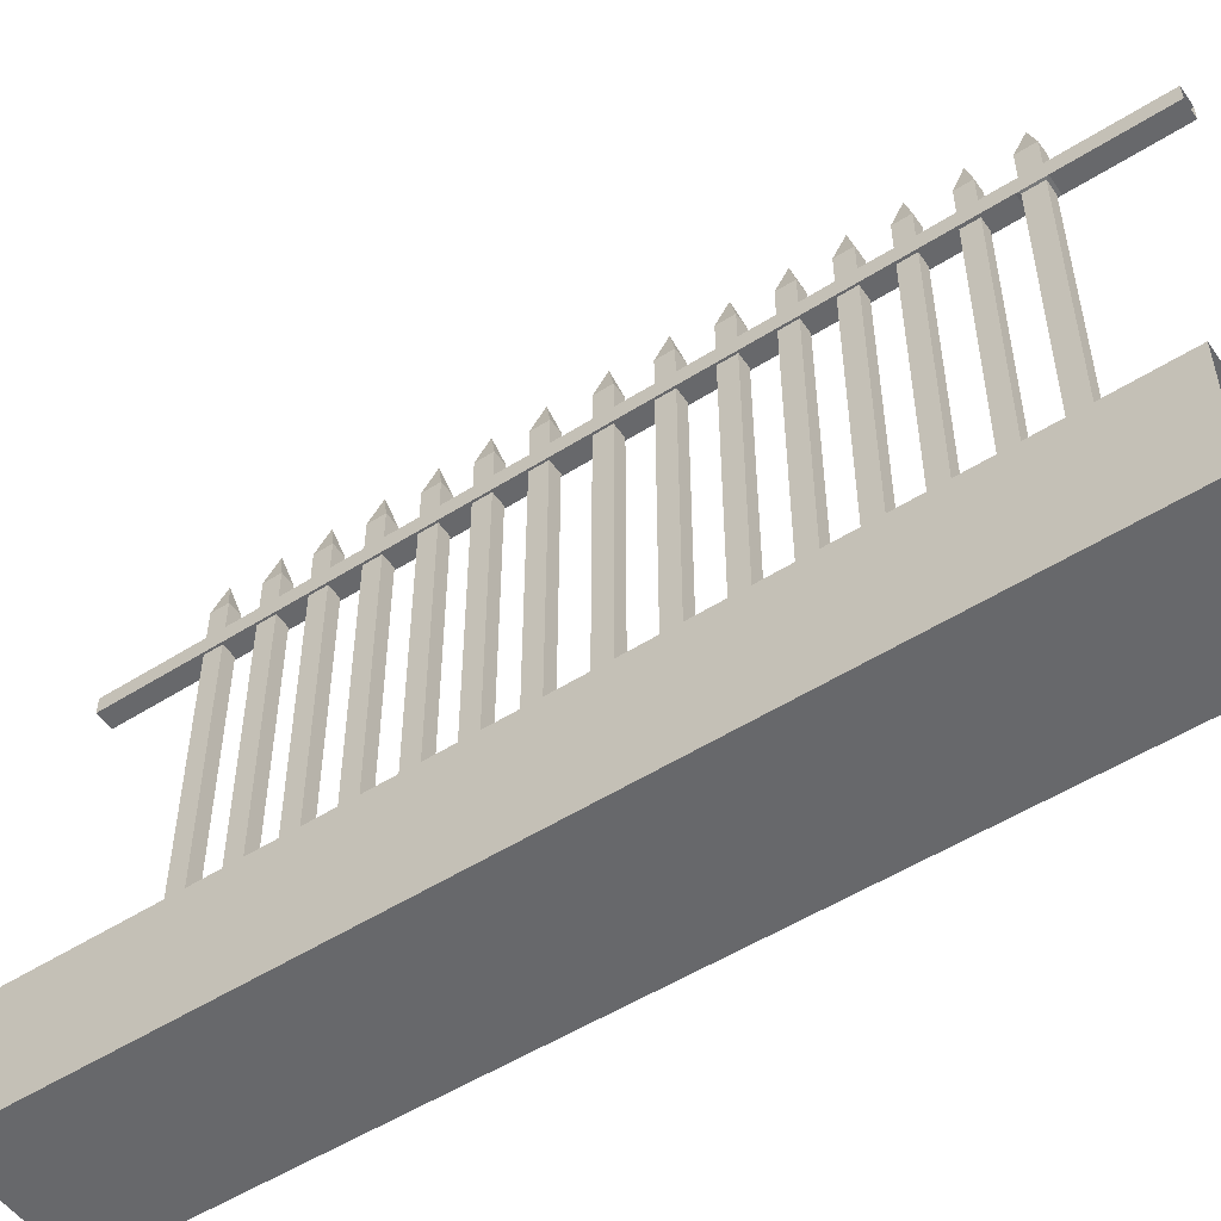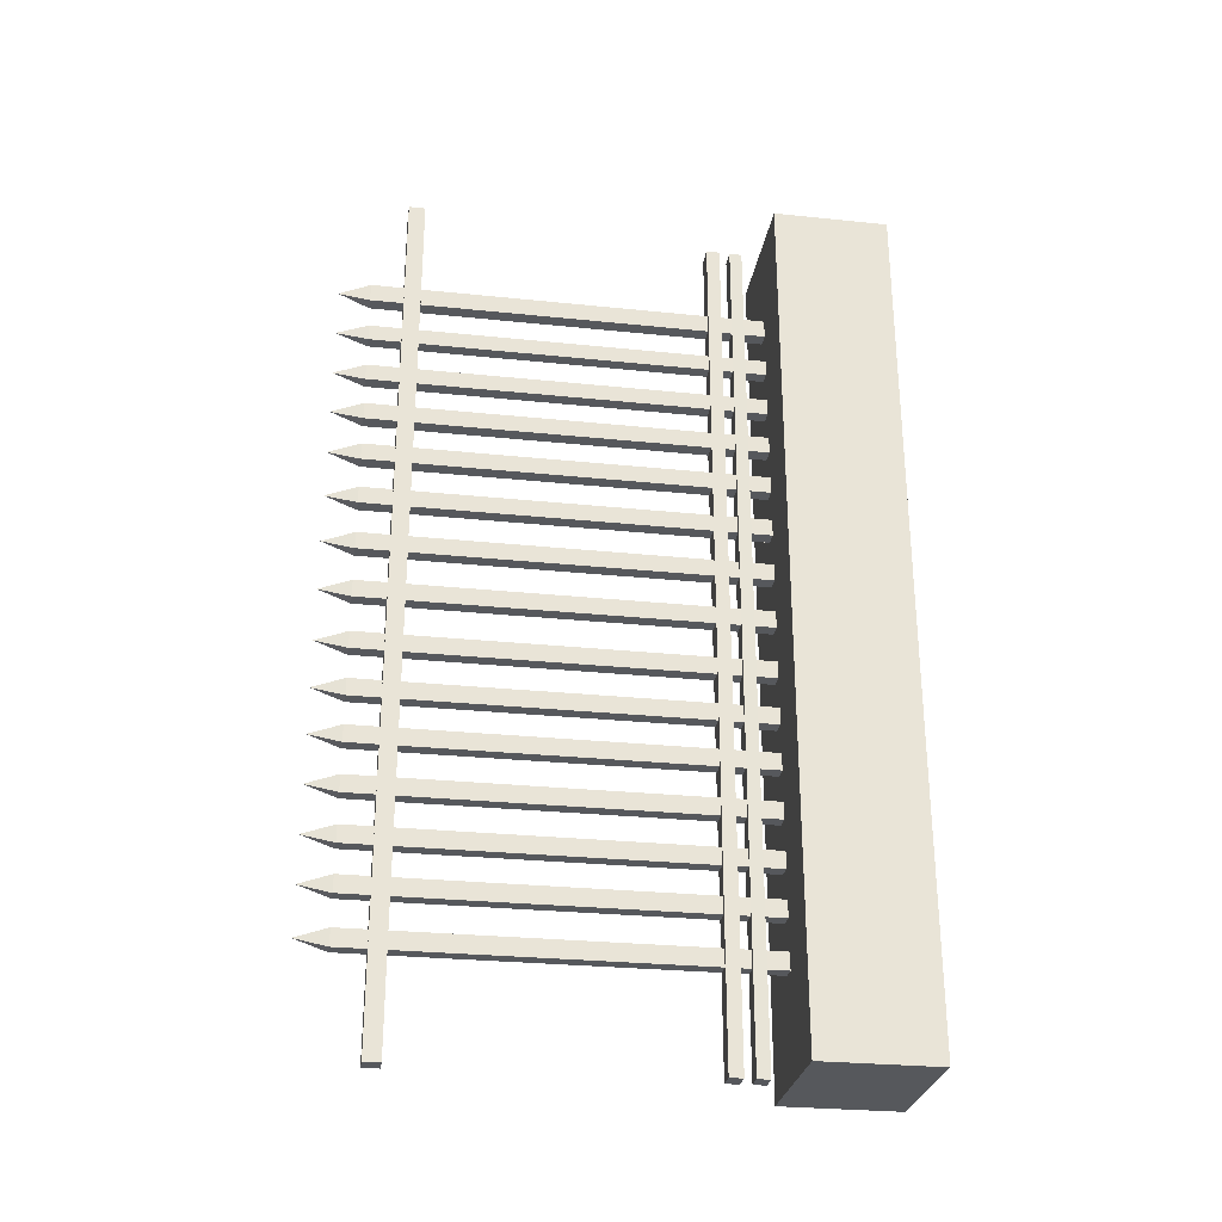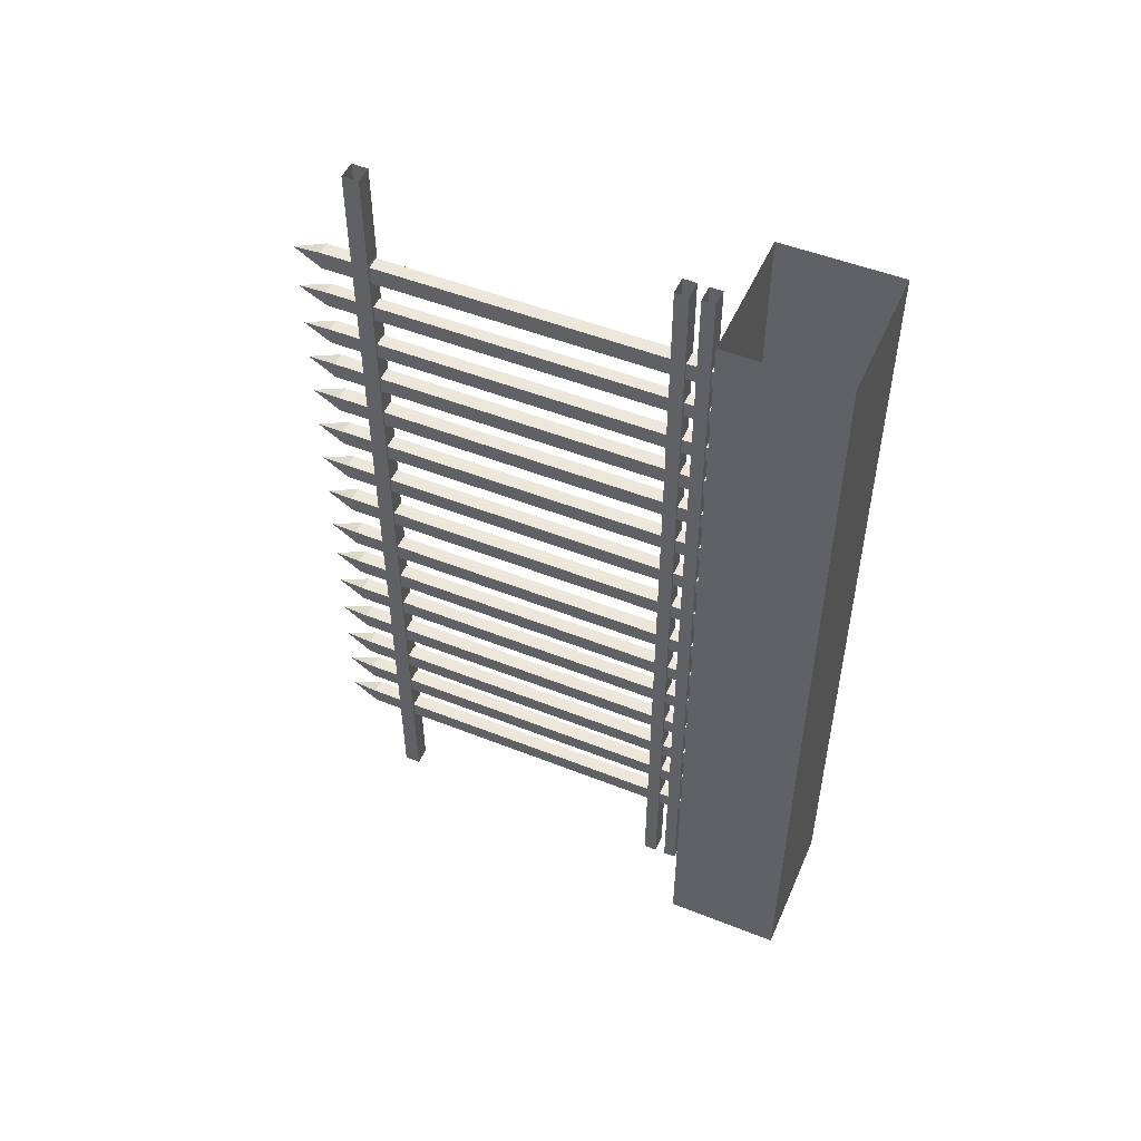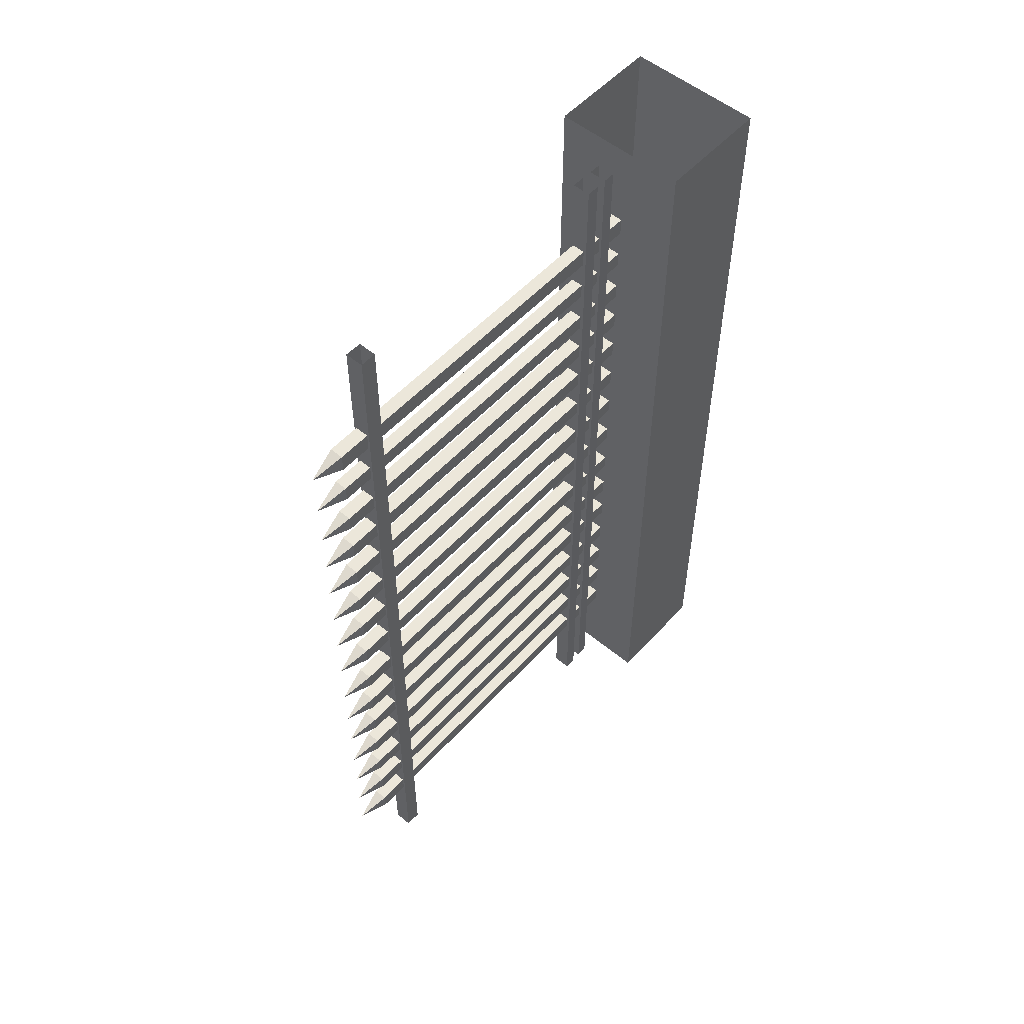
<metadata>
{"format":"obj","ext":"obj","renderer":"f3d","projection":"perspective","resolution":1024,"background":"white","views":[{"elev":-52.5,"azim":-55.7,"up":"+Y"},{"elev":-28.3,"azim":-98.9,"up":"+Z"},{"elev":50.8,"azim":-66.6,"up":"+Z"},{"elev":54.1,"azim":-138.7,"up":"+Z"}]}
</metadata>
<code>
o 立方体.002
v -0.1042 5.68 -4.343
v 0.07434 5.68 -4.343
v 0.07434 5.68 -4.125
v -0.1042 5.68 -4.125
v -0.1042 1.212 -4.343
v 0.07435 1.212 -4.343
v 0.07435 1.212 -4.125
v -0.1042 1.212 -4.125
v -0.1042 6.294 -4.343
v 0.07434 6.294 -4.343
v 0.07434 6.294 -4.125
v -0.1042 6.294 -4.125
v -0.01492 6.7 -4.234
v -0.1042 5.68 -0.78
v 0.07434 5.68 -0.78
v 0.07434 5.68 -0.5619
v -0.1042 5.68 -0.5619
v -0.1042 1.212 -0.78
v 0.07435 1.212 -0.78
v 0.07435 1.212 -0.5619
v -0.1042 1.212 -0.5619
v -0.1042 6.294 -0.78
v 0.07434 6.294 -0.78
v 0.07434 6.294 -0.5619
v -0.1042 6.294 -0.5619
v -0.01492 6.7 -0.6709
v -0.1042 5.68 -0.1125
v 0.07434 5.68 -0.1125
v 0.07434 5.68 0.1056
v -0.1042 5.68 0.1056
v -0.1042 1.212 -0.1125
v 0.07435 1.212 -0.1125
v 0.07435 1.212 0.1056
v -0.1042 1.212 0.1056
v -0.1042 6.294 -0.1125
v 0.07434 6.294 -0.1125
v 0.07434 6.294 0.1056
v -0.1042 6.294 0.1056
v -0.01492 6.7 -0.003489
v 0.8684 -0.1859 5.456
v -0.8684 -0.1859 5.456
v 0.8684 1.292 5.456
v -0.8684 1.292 5.456
v 0.8684 -0.1859 -5.571
v -0.8684 -0.1859 -5.571
v 0.8684 1.292 -5.571
v -0.8684 1.292 -5.571
v 0.09485 2.027 5.322
v -0.1394 2.028 5.322
v -0.1383 1.858 5.321
v 0.09112 1.857 5.321
v 0.08933 1.722 5.32
v -0.1375 1.725 5.32
v -0.1357 1.566 5.319
v 0.08722 1.562 5.319
v 0.09485 2.02 -5.571
v -0.1394 2.021 -5.571
v -0.1383 1.851 -5.571
v 0.09112 1.849 -5.571
v 0.08933 1.715 -5.571
v -0.1375 1.718 -5.571
v -0.1357 1.558 -5.571
v 0.08722 1.555 -5.571
v 0.1034 5.888 5.578
v -0.1286 5.888 5.578
v -0.1286 5.68 5.578
v 0.09876 5.68 5.578
v 0.1034 5.888 -5.571
v -0.1286 5.888 -5.571
v -0.1286 5.68 -5.571
v 0.09876 5.68 -5.571
v 0.09876 5.68 4.353
v 0.1034 5.888 4.353
v -0.1286 5.888 4.353
v -0.1286 5.68 4.353
v 0.09876 5.68 4.045
v -0.1286 5.888 4.045
v 0.1034 5.888 4.045
v -0.1286 5.68 4.045
v 0.09876 5.68 3.75
v -0.1286 5.888 3.75
v 0.1034 5.888 3.75
v -0.1286 5.68 3.75
v 0.09876 5.68 3.454
v 0.09876 5.68 3.152
v 0.09876 5.68 2.867
v 0.09876 5.68 2.581
v 0.09876 5.68 2.303
v 0.09876 5.68 2.01
v 0.09876 5.68 1.708
v 0.09876 5.68 1.383
v 0.09876 5.68 1.066
v 0.09876 5.68 0.7333
v -0.1286 5.888 3.454
v -0.1286 5.888 3.152
v -0.1286 5.888 2.867
v -0.1286 5.888 2.581
v -0.1286 5.888 2.303
v -0.1286 5.888 2.01
v -0.1286 5.888 1.708
v -0.1286 5.888 1.383
v -0.1286 5.888 1.066
v -0.1286 5.888 0.7333
v 0.1034 5.888 0.7333
v 0.1034 5.888 1.066
v 0.1034 5.888 1.383
v 0.1034 5.888 1.708
v 0.1034 5.888 2.01
v 0.1034 5.888 2.303
v 0.1034 5.888 2.581
v 0.1034 5.888 2.867
v 0.1034 5.888 3.152
v 0.1034 5.888 3.454
v -0.1286 5.68 0.7333
v -0.1286 5.68 1.066
v -0.1286 5.68 1.383
v -0.1286 5.68 1.708
v -0.1286 5.68 2.01
v -0.1286 5.68 2.303
v -0.1286 5.68 2.581
v -0.1286 5.68 2.867
v -0.1286 5.68 3.152
v -0.1286 5.68 3.454
v 0.07131 5.677 4.316
v -0.1011 5.677 4.316
v 0.07131 5.677 4.083
v -0.1011 5.677 4.083
v 0.07132 1.179 4.316
v -0.1011 1.179 4.316
v 0.07132 1.179 4.083
v -0.1011 1.179 4.083
v 0.06384 5.68 3.705
v -0.09368 5.68 3.705
v 0.06384 5.68 3.499
v -0.09368 5.68 3.499
v 0.06385 1.195 3.705
v -0.09367 1.195 3.705
v 0.06385 1.195 3.499
v -0.09367 1.195 3.499
v 0.06927 5.68 3.115
v 0.06927 5.68 2.904
v -0.09911 5.68 2.904
v -0.09911 5.68 3.115
v 0.06928 1.206 3.115
v 0.06928 1.206 2.904
v -0.0991 1.206 2.904
v -0.0991 1.206 3.115
v 0.07131 6.303 4.316
v -0.1011 6.303 4.316
v 0.07131 6.303 4.083
v -0.1011 6.303 4.083
v -0.01492 6.701 4.199
v 0.06384 6.297 3.705
v -0.09368 6.297 3.705
v 0.06384 6.297 3.499
v -0.09368 6.297 3.499
v -0.01492 6.702 3.602
v -0.1042 5.68 2.333
v 0.07434 5.68 2.333
v 0.07434 5.68 2.551
v -0.1042 5.68 2.551
v -0.09911 6.3 2.904
v 0.06927 6.3 2.904
v 0.06927 6.3 3.115
v -0.09911 6.3 3.115
v -0.01492 6.701 3.009
v -0.1042 5.68 2.333
v 0.07434 5.68 2.333
v 0.07434 5.68 2.551
v -0.1042 5.68 2.551
v -0.1042 1.212 2.333
v 0.07435 1.212 2.333
v 0.07435 1.212 2.551
v -0.1042 1.212 2.551
v -0.1042 6.294 2.333
v 0.07434 6.294 2.333
v 0.07434 6.294 2.551
v -0.1042 6.294 2.551
v -0.01492 6.7 2.442
v -0.1042 5.68 1.755
v 0.07434 5.68 1.755
v 0.07434 5.68 1.973
v -0.1042 5.68 1.973
v -0.1042 1.212 1.755
v 0.07435 1.212 1.755
v 0.07435 1.212 1.973
v -0.1042 1.212 1.973
v -0.1042 6.294 1.755
v 0.07434 6.294 1.755
v 0.07434 6.294 1.973
v -0.1042 6.294 1.973
v -0.01492 6.7 1.864
v -0.1042 5.68 1.149
v 0.07434 5.68 1.149
v 0.07434 5.68 1.367
v -0.1042 5.68 1.367
v -0.1042 1.212 1.149
v 0.07435 1.212 1.149
v 0.07435 1.212 1.367
v -0.1042 1.212 1.367
v -0.1042 6.294 1.149
v 0.07434 6.294 1.149
v 0.07434 6.294 1.367
v -0.1042 6.294 1.367
v -0.01492 6.7 1.258
v -0.1042 5.68 0.5266
v 0.07434 5.68 0.5266
v 0.07434 5.68 0.7447
v -0.1042 5.68 0.7447
v -0.1042 1.212 0.5266
v 0.07435 1.212 0.5266
v 0.07435 1.212 0.7447
v -0.1042 1.212 0.7447
v -0.1042 6.294 0.5266
v 0.07434 6.294 0.5266
v 0.07434 6.294 0.7447
v -0.1042 6.294 0.7447
v -0.01492 6.7 0.6357
v -0.1042 5.68 -2.562
v 0.07434 5.68 -2.562
v 0.07434 5.68 -2.344
v -0.1042 5.68 -2.344
v -0.1042 1.212 -2.562
v 0.07435 1.212 -2.562
v 0.07435 1.212 -2.344
v -0.1042 1.212 -2.344
v -0.1042 6.294 -2.562
v 0.07434 6.294 -2.562
v 0.07434 6.294 -2.344
v -0.1042 6.294 -2.344
v -0.01492 6.7 -2.453
v -0.1042 5.68 -1.957
v 0.07434 5.68 -1.957
v 0.07434 5.68 -1.739
v -0.1042 5.68 -1.739
v -0.1042 1.212 -1.957
v 0.07435 1.212 -1.957
v 0.07435 1.212 -1.739
v -0.1042 1.212 -1.739
v -0.1042 6.294 -1.957
v 0.07434 6.294 -1.957
v 0.07434 6.294 -1.739
v -0.1042 6.294 -1.739
v -0.01492 6.7 -1.848
v -0.1042 5.68 -1.378
v 0.07434 5.68 -1.378
v 0.07434 5.68 -1.16
v -0.1042 5.68 -1.16
v -0.1042 1.212 -1.378
v 0.07435 1.212 -1.378
v 0.07435 1.212 -1.16
v -0.1042 1.212 -1.16
v -0.1042 6.294 -1.378
v 0.07434 6.294 -1.378
v 0.07434 6.294 -1.16
v -0.1042 6.294 -1.16
v -0.01492 6.7 -1.269
v -0.1042 5.68 -3.737
v 0.07434 5.68 -3.737
v 0.07434 5.68 -3.519
v -0.1042 5.68 -3.519
v -0.1042 1.212 -3.737
v 0.07435 1.212 -3.737
v 0.07435 1.212 -3.519
v -0.1042 1.212 -3.519
v -0.1042 6.294 -3.737
v 0.07434 6.294 -3.737
v 0.07434 6.294 -3.519
v -0.1042 6.294 -3.519
v -0.01492 6.7 -3.628
v -0.1042 5.68 -3.159
v 0.07434 5.68 -3.159
v 0.07434 5.68 -2.941
v -0.1042 5.68 -2.941
v -0.1042 1.212 -3.159
v 0.07435 1.212 -3.159
v 0.07435 1.212 -2.941
v -0.1042 1.212 -2.941
v -0.1042 6.294 -3.159
v 0.07434 6.294 -3.159
v 0.07434 6.294 -2.941
v -0.1042 6.294 -2.941
v -0.01492 6.7 -3.05
f 3 6 2
f 7 5 6
f 3 8 7
f 2 5 1
f 1 8 4
f 2 11 3
f 3 12 4
f 2 9 10
f 4 9 1
f 10 9 13
f 11 10 13
f 12 11 13
f 9 12 13
f 16 19 15
f 20 18 19
f 16 21 20
f 15 18 14
f 14 21 17
f 15 24 16
f 16 25 17
f 15 22 23
f 17 22 14
f 23 22 26
f 24 23 26
f 25 24 26
f 22 25 26
f 29 32 28
f 33 31 32
f 29 34 33
f 28 31 27
f 27 34 30
f 28 37 29
f 29 38 30
f 28 35 36
f 30 35 27
f 36 35 39
f 37 36 39
f 38 37 39
f 35 38 39
f 40 46 42
f 46 45 47
f 42 47 43
f 41 44 40
f 43 45 41
f 59 57 56
f 51 56 48
f 55 60 52
f 50 57 58
f 51 58 59
f 48 57 49
f 60 62 61
f 54 61 62
f 55 62 63
f 52 61 53
f 71 69 68
f 104 71 68
f 114 69 70
f 114 71 93
f 104 69 103
f 64 74 65
f 66 72 67
f 65 75 66
f 67 73 64
f 73 77 74
f 75 127 125
f 74 79 75
f 72 78 73
f 78 81 77
f 79 80 76
f 77 83 79
f 76 82 78
f 82 94 81
f 113 95 94
f 112 96 95
f 111 97 96
f 97 109 98
f 98 108 99
f 99 107 100
f 100 106 101
f 106 102 101
f 105 103 102
f 83 132 80
f 123 85 84
f 86 142 121
f 121 87 86
f 119 161 120
f 88 118 89
f 89 117 90
f 90 116 91
f 116 92 91
f 115 93 92
f 81 123 83
f 94 122 123
f 95 121 122
f 96 120 121
f 97 119 120
f 98 118 119
f 99 117 118
f 100 116 117
f 116 102 115
f 115 103 114
f 80 113 82
f 84 112 113
f 85 111 112
f 86 110 111
f 87 109 110
f 88 108 109
f 89 107 108
f 90 106 107
f 106 92 105
f 105 93 104
f 126 131 127
f 72 126 76
f 76 127 79
f 72 125 124
f 129 130 128
f 125 128 124
f 124 130 126
f 127 129 125
f 132 138 134
f 123 133 83
f 84 135 123
f 80 134 84
f 137 138 136
f 135 137 133
f 134 139 135
f 133 136 132
f 142 147 143
f 85 141 86
f 85 143 140
f 122 142 143
f 144 146 145
f 140 147 144
f 140 145 141
f 141 146 142
f 126 148 124
f 125 151 127
f 151 126 127
f 124 149 125
f 148 150 152
f 151 149 152
f 151 152 150
f 149 148 152
f 155 132 134
f 133 156 135
f 134 156 155
f 132 154 133
f 155 157 153
f 156 154 157
f 155 156 157
f 154 153 157
f 119 159 158
f 88 160 159
f 87 161 160
f 165 142 143
f 140 165 143
f 141 164 140
f 141 162 163
f 163 162 166
f 165 166 162
f 164 163 166
f 165 164 166
f 169 172 168
f 173 171 172
f 169 174 173
f 168 171 167
f 167 174 170
f 168 177 169
f 169 178 170
f 168 175 176
f 170 175 167
f 176 175 179
f 177 176 179
f 178 177 179
f 175 178 179
f 182 185 181
f 186 184 185
f 182 187 186
f 181 184 180
f 180 187 183
f 181 190 182
f 182 191 183
f 181 188 189
f 183 188 180
f 189 188 192
f 190 189 192
f 191 190 192
f 188 191 192
f 195 198 194
f 199 197 198
f 195 200 199
f 194 197 193
f 193 200 196
f 194 203 195
f 195 204 196
f 194 201 202
f 196 201 193
f 202 201 205
f 203 202 205
f 204 203 205
f 201 204 205
f 208 211 207
f 212 210 211
f 208 213 212
f 207 210 206
f 206 213 209
f 207 216 208
f 208 217 209
f 207 214 215
f 209 214 206
f 215 214 218
f 216 215 218
f 217 216 218
f 214 217 218
f 221 224 220
f 225 223 224
f 221 226 225
f 220 223 219
f 219 226 222
f 220 229 221
f 221 230 222
f 220 227 228
f 222 227 219
f 228 227 231
f 229 228 231
f 230 229 231
f 227 230 231
f 234 237 233
f 238 236 237
f 234 239 238
f 233 236 232
f 232 239 235
f 233 242 234
f 234 243 235
f 233 240 241
f 235 240 232
f 241 240 244
f 242 241 244
f 243 242 244
f 240 243 244
f 247 250 246
f 251 249 250
f 247 252 251
f 246 249 245
f 245 252 248
f 246 255 247
f 247 256 248
f 246 253 254
f 248 253 245
f 254 253 257
f 255 254 257
f 256 255 257
f 253 256 257
f 260 263 259
f 264 262 263
f 260 265 264
f 259 262 258
f 258 265 261
f 259 268 260
f 260 269 261
f 259 266 267
f 261 266 258
f 267 266 270
f 268 267 270
f 269 268 270
f 266 269 270
f 273 276 272
f 277 275 276
f 273 278 277
f 272 275 271
f 271 278 274
f 272 281 273
f 273 282 274
f 272 279 280
f 274 279 271
f 280 279 283
f 281 280 283
f 282 281 283
f 279 282 283
f 3 7 6
f 7 8 5
f 3 4 8
f 2 6 5
f 1 5 8
f 2 10 11
f 3 11 12
f 2 1 9
f 4 12 9
f 16 20 19
f 20 21 18
f 16 17 21
f 15 19 18
f 14 18 21
f 15 23 24
f 16 24 25
f 15 14 22
f 17 25 22
f 29 33 32
f 33 34 31
f 29 30 34
f 28 32 31
f 27 31 34
f 28 36 37
f 29 37 38
f 28 27 35
f 30 38 35
f 40 44 46
f 46 44 45
f 42 46 47
f 41 45 44
f 43 47 45
f 59 58 57
f 51 59 56
f 55 63 60
f 50 49 57
f 51 50 58
f 48 56 57
f 60 63 62
f 54 53 61
f 55 54 62
f 52 60 61
f 71 70 69
f 104 93 71
f 114 103 69
f 114 70 71
f 104 68 69
f 64 73 74
f 66 75 72
f 65 74 75
f 67 72 73
f 73 78 77
f 75 79 127
f 74 77 79
f 72 76 78
f 78 82 81
f 79 83 80
f 77 81 83
f 76 80 82
f 82 113 94
f 113 112 95
f 112 111 96
f 111 110 97
f 97 110 109
f 98 109 108
f 99 108 107
f 100 107 106
f 106 105 102
f 105 104 103
f 83 133 132
f 123 122 85
f 86 141 142
f 121 120 87
f 119 158 161
f 88 119 118
f 89 118 117
f 90 117 116
f 116 115 92
f 115 114 93
f 81 94 123
f 94 95 122
f 95 96 121
f 96 97 120
f 97 98 119
f 98 99 118
f 99 100 117
f 100 101 116
f 116 101 102
f 115 102 103
f 80 84 113
f 84 85 112
f 85 86 111
f 86 87 110
f 87 88 109
f 88 89 108
f 89 90 107
f 90 91 106
f 106 91 92
f 105 92 93
f 126 130 131
f 72 124 126
f 76 126 127
f 72 75 125
f 129 131 130
f 125 129 128
f 124 128 130
f 127 131 129
f 132 136 138
f 123 135 133
f 84 134 135
f 80 132 134
f 137 139 138
f 135 139 137
f 134 138 139
f 133 137 136
f 142 146 147
f 85 140 141
f 85 122 143
f 122 121 142
f 144 147 146
f 140 143 147
f 140 144 145
f 141 145 146
f 126 150 148
f 125 149 151
f 151 150 126
f 124 148 149
f 155 153 132
f 133 154 156
f 134 135 156
f 132 153 154
f 119 88 159
f 88 87 160
f 87 120 161
f 165 162 142
f 140 164 165
f 141 163 164
f 141 142 162
f 169 173 172
f 173 174 171
f 169 170 174
f 168 172 171
f 167 171 174
f 168 176 177
f 169 177 178
f 168 167 175
f 170 178 175
f 182 186 185
f 186 187 184
f 182 183 187
f 181 185 184
f 180 184 187
f 181 189 190
f 182 190 191
f 181 180 188
f 183 191 188
f 195 199 198
f 199 200 197
f 195 196 200
f 194 198 197
f 193 197 200
f 194 202 203
f 195 203 204
f 194 193 201
f 196 204 201
f 208 212 211
f 212 213 210
f 208 209 213
f 207 211 210
f 206 210 213
f 207 215 216
f 208 216 217
f 207 206 214
f 209 217 214
f 221 225 224
f 225 226 223
f 221 222 226
f 220 224 223
f 219 223 226
f 220 228 229
f 221 229 230
f 220 219 227
f 222 230 227
f 234 238 237
f 238 239 236
f 234 235 239
f 233 237 236
f 232 236 239
f 233 241 242
f 234 242 243
f 233 232 240
f 235 243 240
f 247 251 250
f 251 252 249
f 247 248 252
f 246 250 249
f 245 249 252
f 246 254 255
f 247 255 256
f 246 245 253
f 248 256 253
f 260 264 263
f 264 265 262
f 260 261 265
f 259 263 262
f 258 262 265
f 259 267 268
f 260 268 269
f 259 258 266
f 261 269 266
f 273 277 276
f 277 278 275
f 273 274 278
f 272 276 275
f 271 275 278
f 272 280 281
f 273 281 282
f 272 271 279
f 274 282 279

</code>
